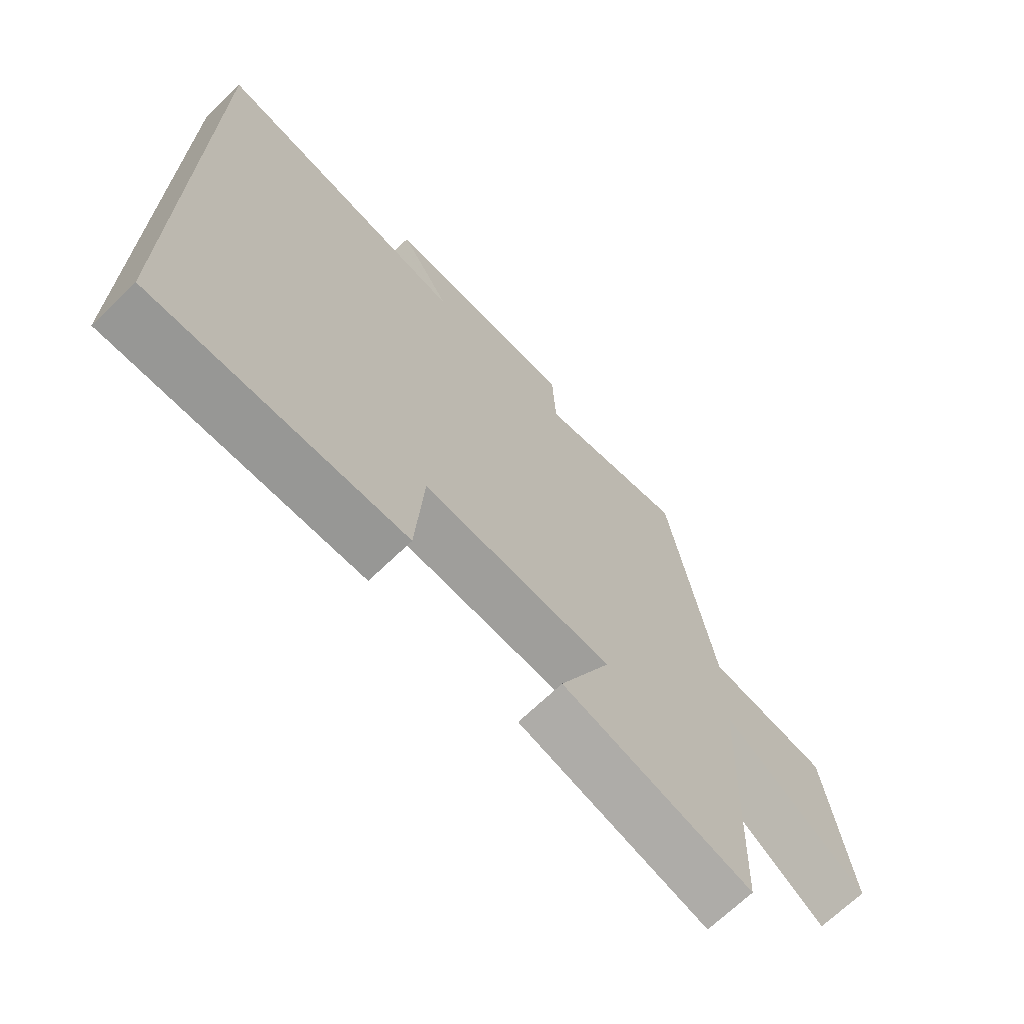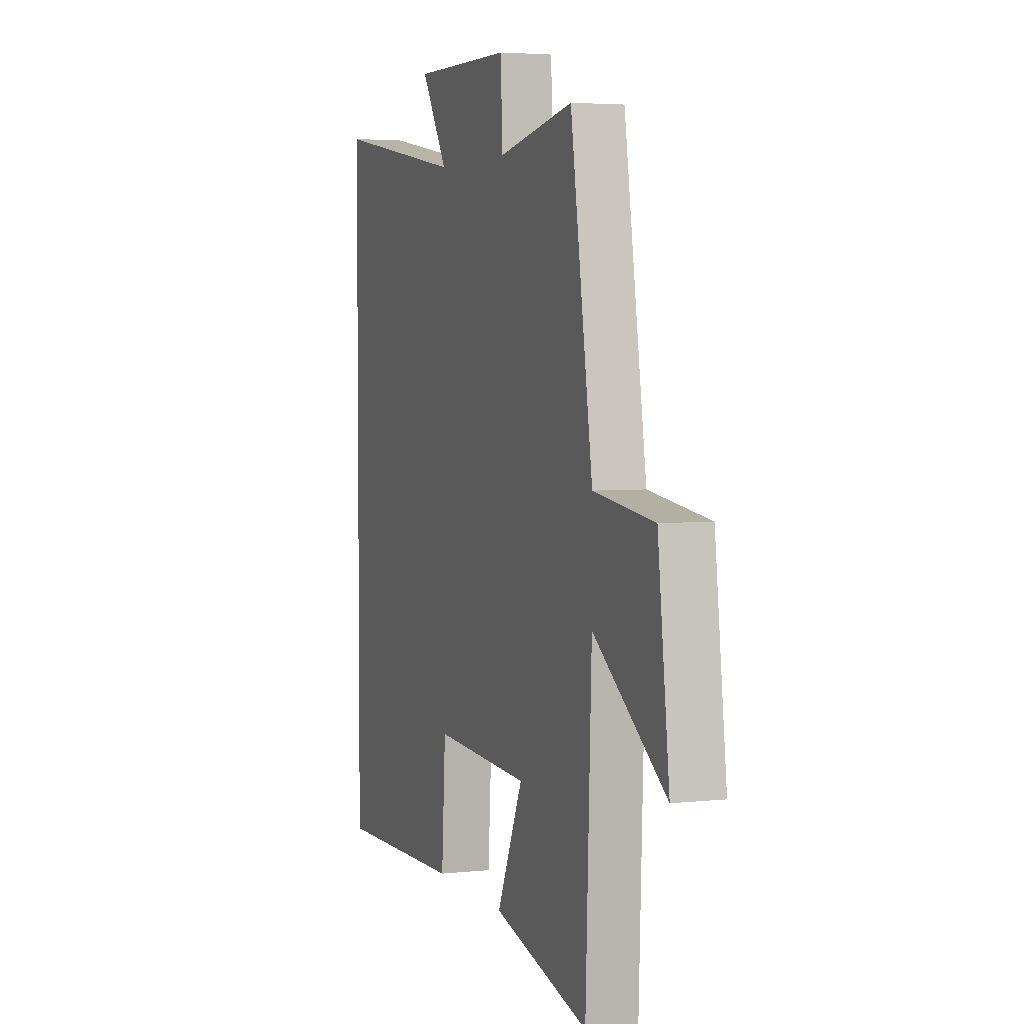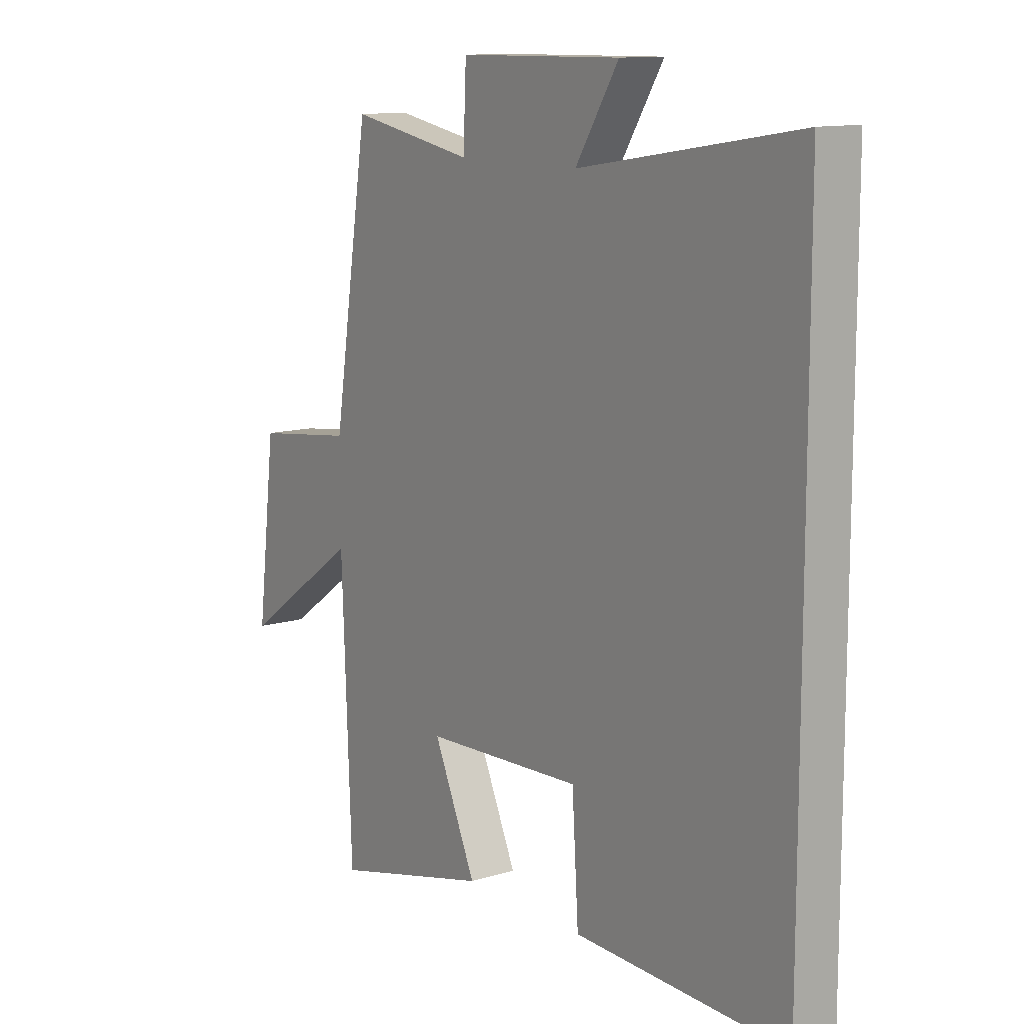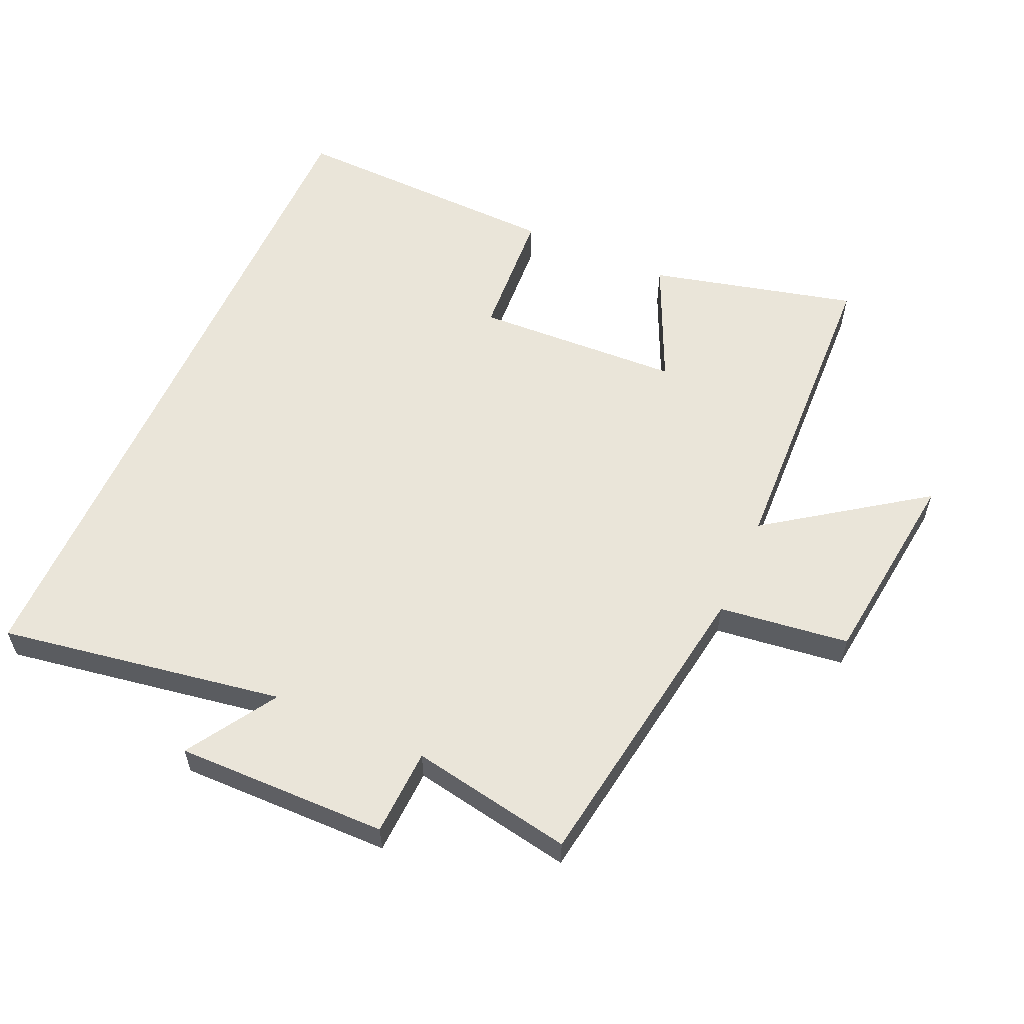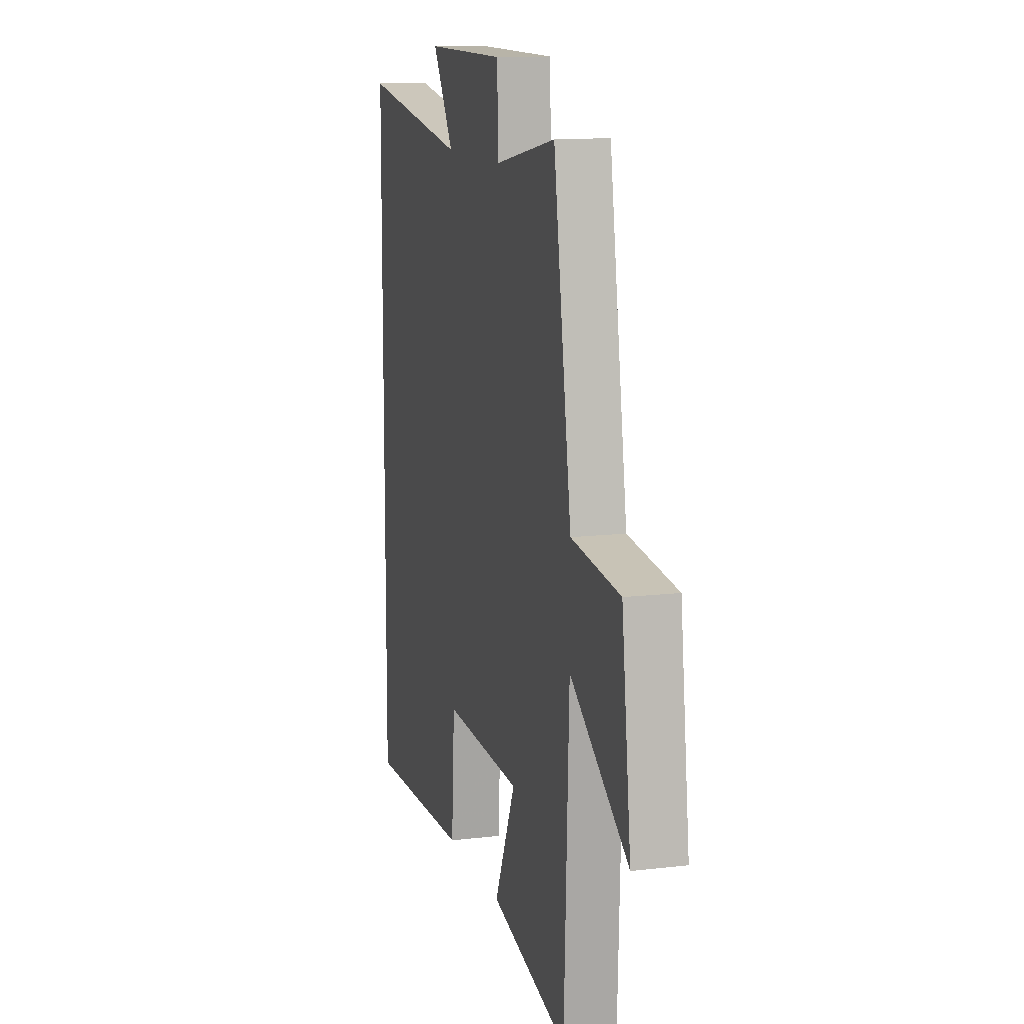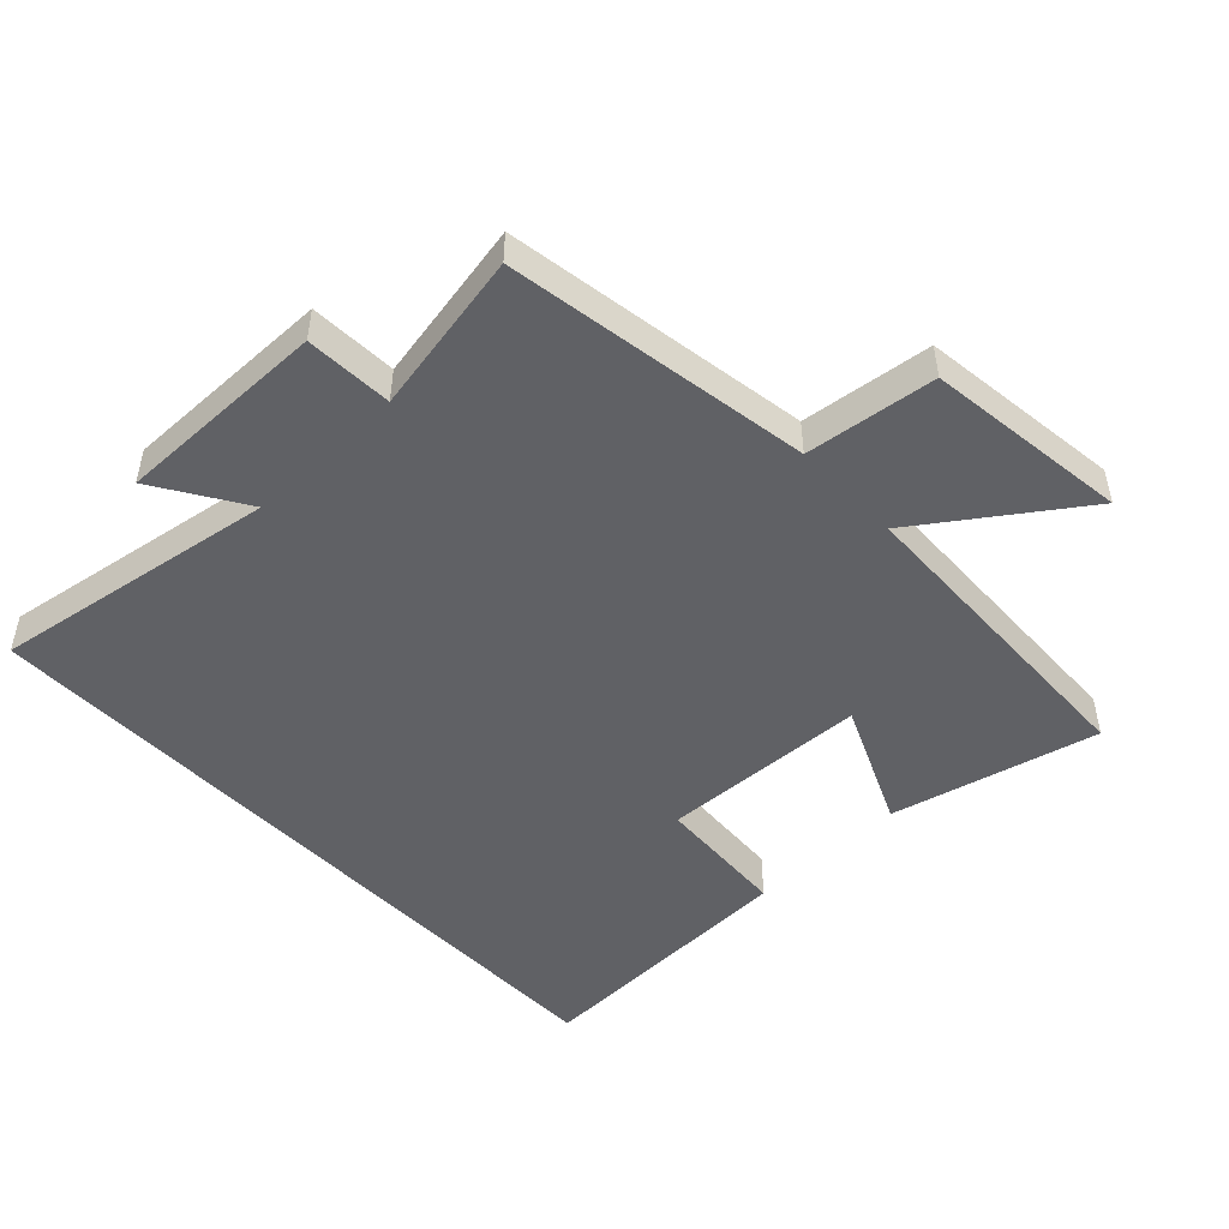
<metadata>
{"format":"obj","ext":"obj","renderer":"f3d","projection":"perspective","resolution":1024,"background":"white","views":[{"elev":-69.2,"azim":-46.1,"up":"+Z"},{"elev":4.0,"azim":70.3,"up":"+Z"},{"elev":12.0,"azim":-125.6,"up":"+Z"},{"elev":57.8,"azim":23.9,"up":"+Y"},{"elev":12.3,"azim":74.3,"up":"+Z"},{"elev":-49.0,"azim":43.6,"up":"+Y"}]}
</metadata>
<code>
v -0.5 0.07 0.571
v -0.065 0.07 0.5
v -0.151 0.07 0.637
v 0.173 0.07 0.633
v 0.179 0.07 0.5
v 0.427 0.07 0.546
v 0.5 0.07 0.081
v 0.699 0.07 0.056
v 0.737 0.07 -0.254
v 0.5 0.07 -0.087
v 0.481 0.07 -0.578
v 0.165 0.07 -0.5
v 0.25 0.07 -0.311
v -0.066 0.07 -0.297
v -0.079 0.07 -0.5
v -0.5 0.07 -0.513
v -0.5 0 0.571
v -0.065 0 0.5
v -0.151 0 0.637
v 0.173 0 0.633
v 0.179 0 0.5
v 0.427 0 0.546
v 0.5 0 0.081
v 0.699 0 0.056
v 0.737 0 -0.254
v 0.5 0 -0.087
v 0.481 0 -0.578
v 0.165 0 -0.5
v 0.25 0 -0.311
v -0.066 0 -0.297
v -0.079 0 -0.5
v -0.5 0 -0.513
f 16 1 2
f 15 16 2
f 14 15 2
f 13 14 2
f 10 11 12 13
f 10 13 2
f 7 8 9 10
f 5 6 7 10
f 5 10 2 3
f 3 4 5
f 18 17 32
f 18 32 31
f 18 31 30
f 18 30 29
f 29 28 27 26
f 18 29 26
f 26 25 24 23
f 26 23 22 21
f 19 18 26 21
f 21 20 19
f 1 17 18 2
f 2 18 19 3
f 3 19 20 4
f 4 20 21 5
f 5 21 22 6
f 6 22 23 7
f 7 23 24 8
f 8 24 25 9
f 9 25 26 10
f 10 26 27 11
f 11 27 28 12
f 12 28 29 13
f 13 29 30 14
f 14 30 31 15
f 15 31 32 16
f 16 32 17 1

</code>
